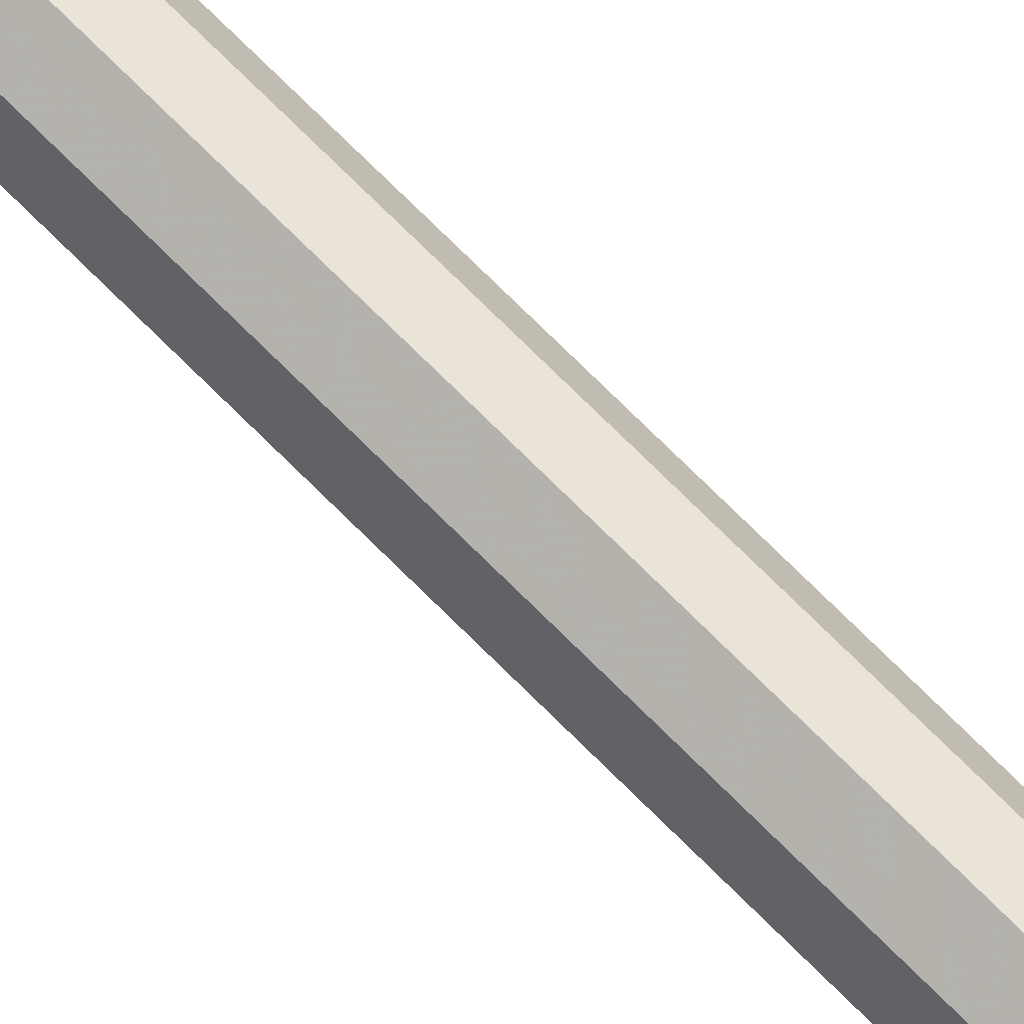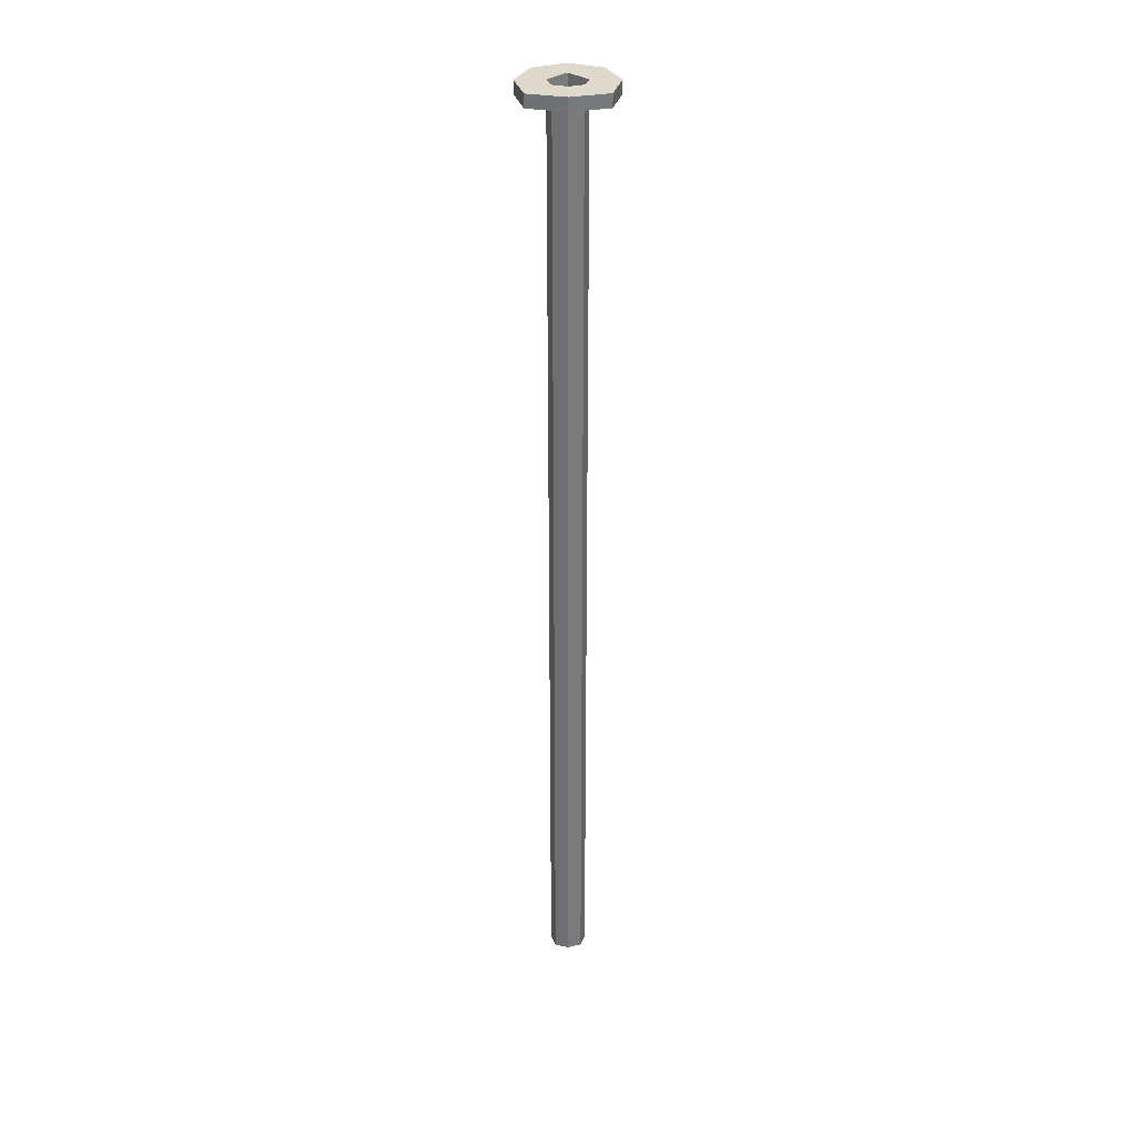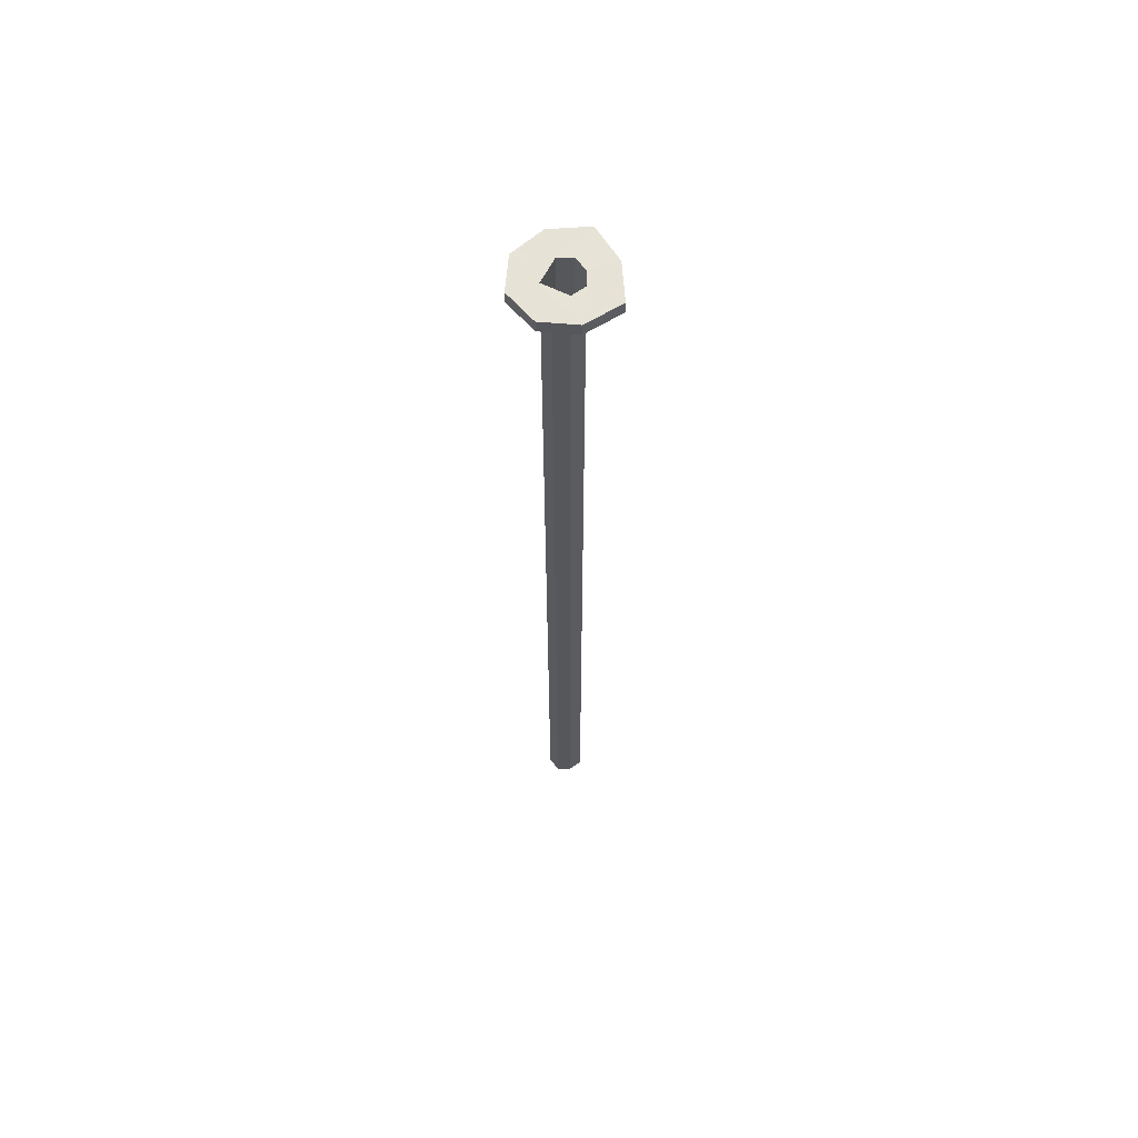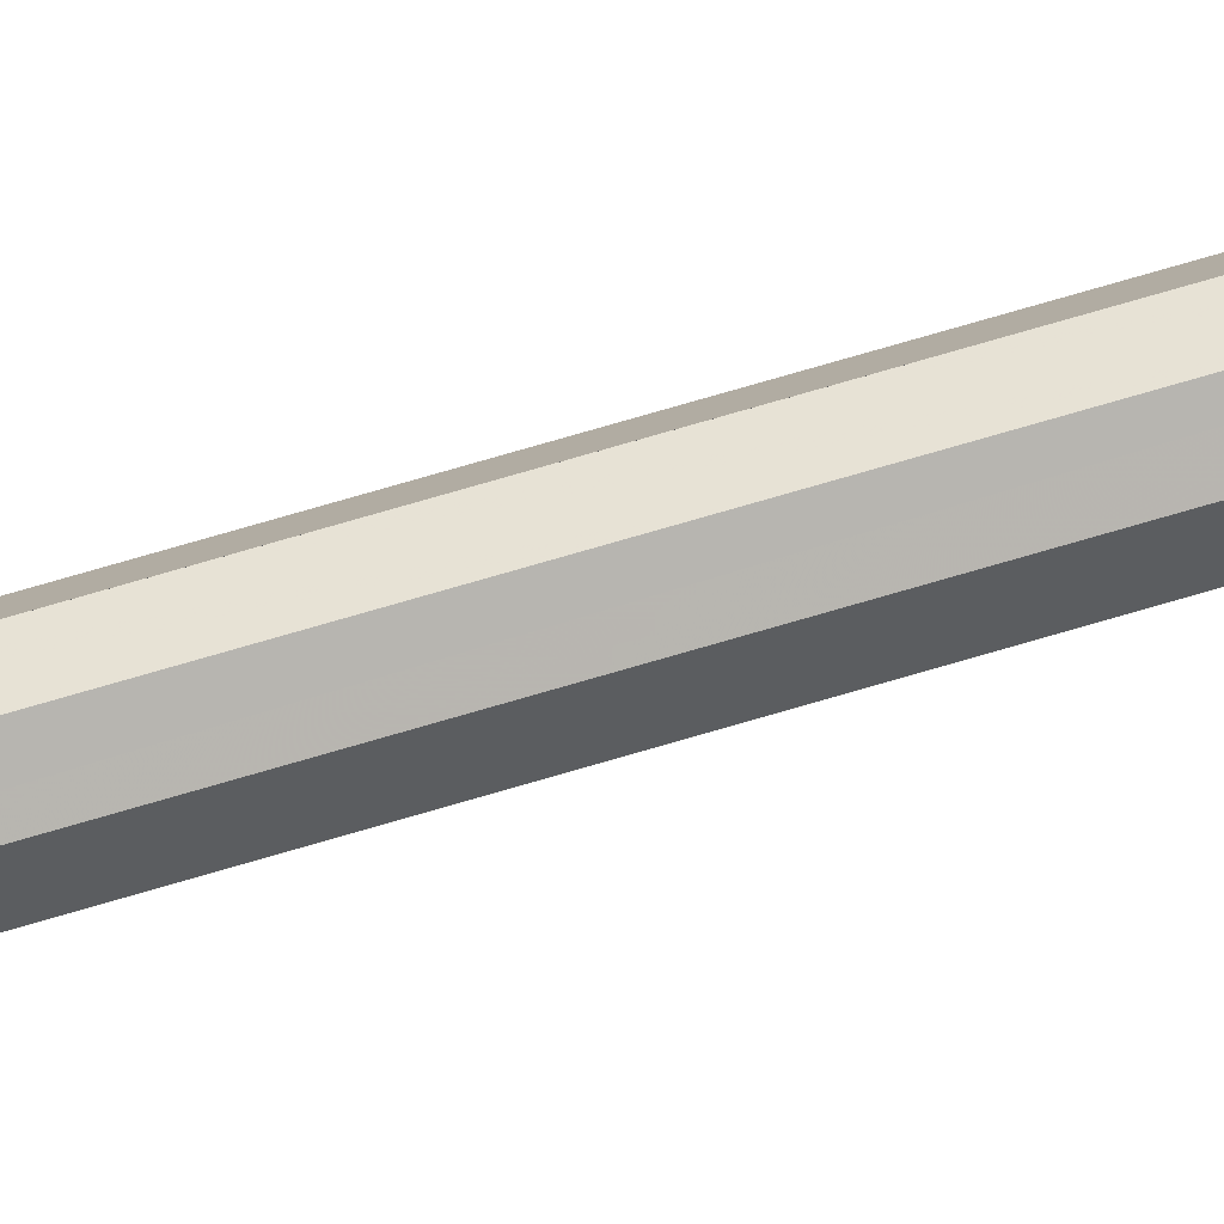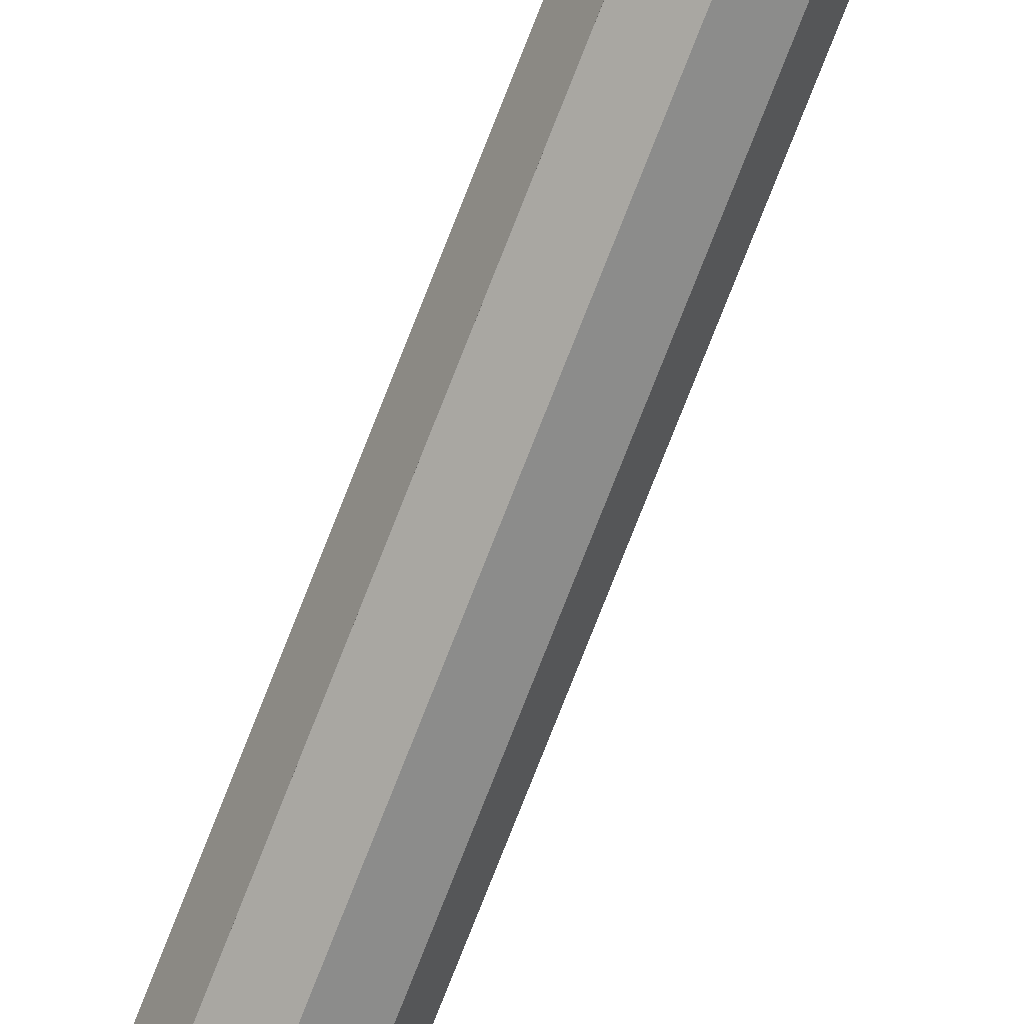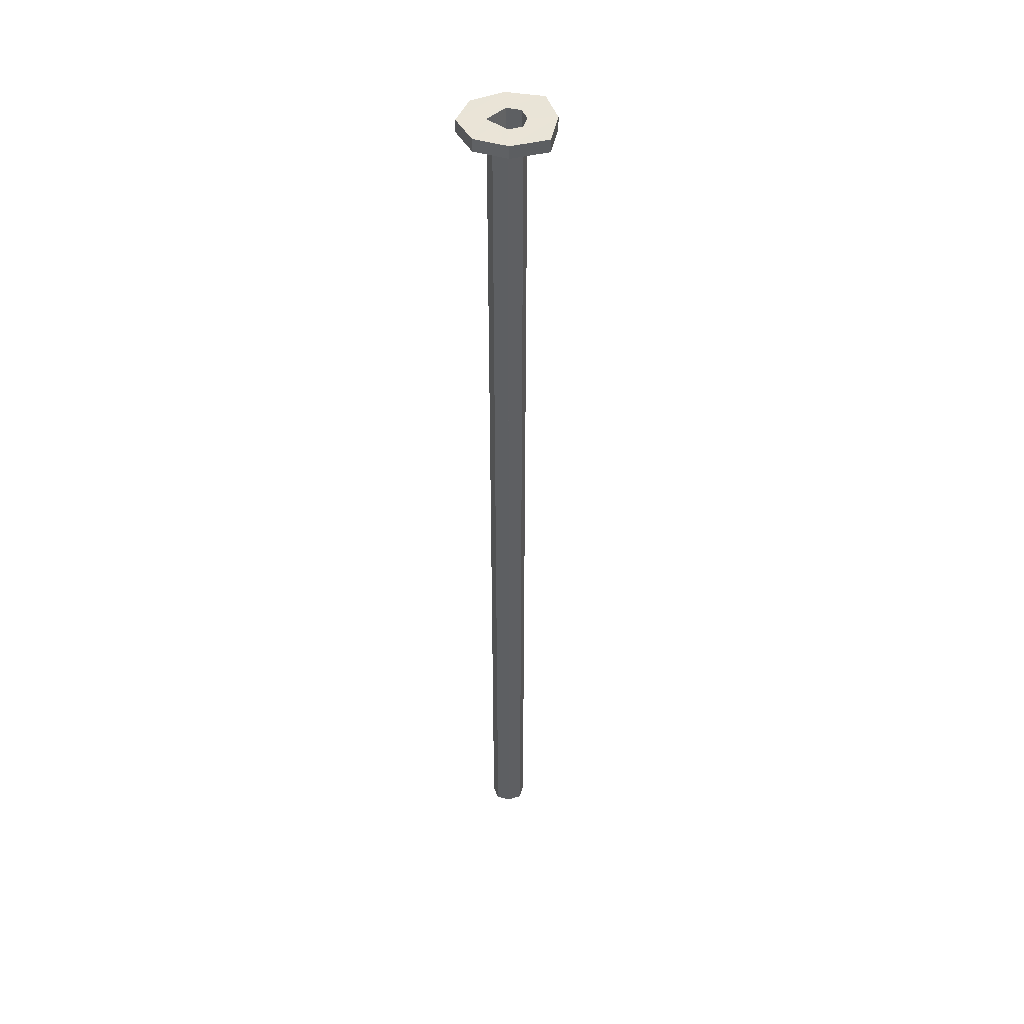
<metadata>
{"format":"obj","ext":"obj","renderer":"f3d","projection":"perspective","resolution":1024,"background":"white","views":[{"elev":72.1,"azim":135.2,"up":"+Y"},{"elev":31.9,"azim":134.4,"up":"+Z"},{"elev":62.8,"azim":26.8,"up":"+Z"},{"elev":73.4,"azim":73.6,"up":"+Y"},{"elev":-73.9,"azim":-21.2,"up":"+Y"},{"elev":43.5,"azim":42.1,"up":"+Z"}]}
</metadata>
<code>
o 12883
v 2219 1858 18.02
v 2219 1858 18.02
v 2219 1858 18.02
v 2219 1858 18.02
v 2219 1858 18
v 2219 1858 18.02
v 2219 1858 18
v 2219 1858 18.02
v 2219 1858 18.02
v 2219 1858 18.02
v 2219 1858 18
v 2219 1858 18.02
v 2219 1858 18.02
v 2219 1858 18.02
v 2219 1858 18
v 2219 1858 16.54
v 2219 1858 16.54
v 2219 1858 16.54
v 2219 1858 16.54
v 2219 1858 16.54
v 2219 1858 16.54
v 2219 1858 18
v 2219 1858 16.54
v 2219 1858 16.54
v 2219 1858 18
v 2219 1858 16.54
v 2219 1858 16.54
v 2219 1858 16.54
v 2219 1858 16.54
v 2219 1858 18.02
v 2219 1858 16.54
v 2219 1858 16.54
v 2219 1858 18.02
v 2219 1858 16.54
v 2219 1858 18.02
v 2219 1858 18
v 2219 1858 18
v 2219 1858 16.54
v 2219 1858 18
v 2219 1858 16.54
v 2219 1858 18.02
v 2219 1858 16.54
v 2219 1858 18.02
v 2219 1858 18.02
v 2219 1858 18.02
v 2219 1858 18.02
v 2219 1858 18
v 2219 1858 18
v 2219 1858 18
v 2219 1858 18.02
v 2219 1858 18
v 2219 1858 18
v 2219 1858 18
v 2219 1858 18
v 2219 1858 18
v 2219 1858 18.02
v 2219 1858 18.02
v 2219 1858 18
v 2219 1858 18.02
v 2219 1858 18.02
v 2219 1858 18.02
v 2219 1858 18
v 2219 1858 18
v 2219 1858 18
v 2219 1858 18
v 2219 1858 18.02
v 2219 1858 18
v 2219 1858 18
v 2219 1858 18
v 2219 1858 18.02
v 2219 1858 16.54
v 2219 1858 16.54
v 2219 1858 18.02
v 2219 1858 18.02
v 2219 1858 18.02
v 2219 1858 18.02
v 2219 1858 18.02
v 2219 1858 18
v 2219 1858 18
v 2219 1858 18
v 2219 1858 18
v 2219 1858 18
v 2219 1858 18
v 2219 1858 18.02
v 2219 1858 18
v 2219 1858 18.02
v 2219 1858 18
v 2219 1858 18
v 2219 1858 18
v 2219 1858 18.02
v 2219 1858 18.02
v 2219 1858 18.02
v 2219 1858 18.02
v 2219 1858 18
v 2219 1858 18.02
v 2219 1858 18.02
v 2219 1858 16.54
v 2219 1858 16.54
v 2219 1858 18.02
v 2219 1858 18.02
v 2219 1858 18.02
v 2219 1858 18.02
v 2219 1858 18.02
v 2219 1858 18.02
v 2219 1858 16.54
v 2219 1858 16.54
v 2219 1858 18.02
v 2219 1858 18
v 2219 1858 18
v 2219 1858 16.54
v 2219 1858 16.54
v 2219 1858 18
v 2219 1858 18.02
v 2219 1858 18.02
v 2219 1858 18.02
v 2219 1858 18.02
v 2219 1858 18
v 2219 1858 18.02
v 2219 1858 18.02
v 2219 1858 18
v 2219 1858 18
v 2219 1858 18
v 2219 1858 18
v 2219 1858 16.54
v 2219 1858 16.54
v 2219 1858 18
v 2219 1858 16.54
v 2219 1858 18
v 2219 1858 16.54
v 2219 1858 16.54
v 2219 1858 18
v 2219 1858 16.54
v 2219 1858 16.54
v 2219 1858 18.02
v 2219 1858 18.02
v 2219 1858 18.02
v 2219 1858 18
v 2219 1858 18
v 2219 1858 18.02
f 1 2 3
f 4 5 1
f 6 7 4
f 6 8 9
f 5 10 8
f 11 2 12
f 13 12 14
f 5 11 15
f 16 15 17
f 18 19 17
f 19 20 21
f 17 22 23
f 24 22 25
f 26 20 27
f 28 27 29
f 30 27 31
f 32 33 31
f 34 35 32
f 34 36 37
f 38 36 39
f 30 40 41
f 41 42 43
f 30 44 45
f 45 44 46
f 47 38 48
f 48 49 47
f 49 12 50
f 51 49 48
f 52 53 49
f 52 54 55
f 56 53 57
f 57 58 46
f 46 59 57
f 58 60 61
f 62 58 63
f 64 59 63
f 65 66 64
f 63 67 68
f 58 69 70
f 69 33 60
f 69 71 27
f 72 73 69
f 74 75 73
f 73 76 44
f 44 59 77
f 59 78 79
f 76 80 78
f 15 78 80
f 81 80 82
f 83 84 81
f 85 86 83
f 84 87 88
f 5 88 87
f 89 87 67
f 90 67 87
f 89 91 92
f 90 92 91
f 90 93 92
f 94 92 93
f 95 91 96
f 94 97 98
f 95 99 59
f 90 100 101
f 102 103 100
f 104 102 100
f 51 98 105
f 51 106 105
f 107 97 106
f 24 107 51
f 108 11 51
f 109 11 108
f 108 110 109
f 109 111 112
f 113 107 114
f 115 49 114
f 116 117 115
f 114 118 119
f 44 10 118
f 120 118 10
f 120 121 122
f 111 123 122
f 120 122 123
f 120 123 54
f 124 54 123
f 125 54 29
f 126 127 29
f 128 129 127
f 126 130 131
f 132 53 125
f 125 107 132
f 47 107 125
f 133 99 125
f 126 99 133
f 133 69 126
f 134 135 136
f 137 138 139

</code>
